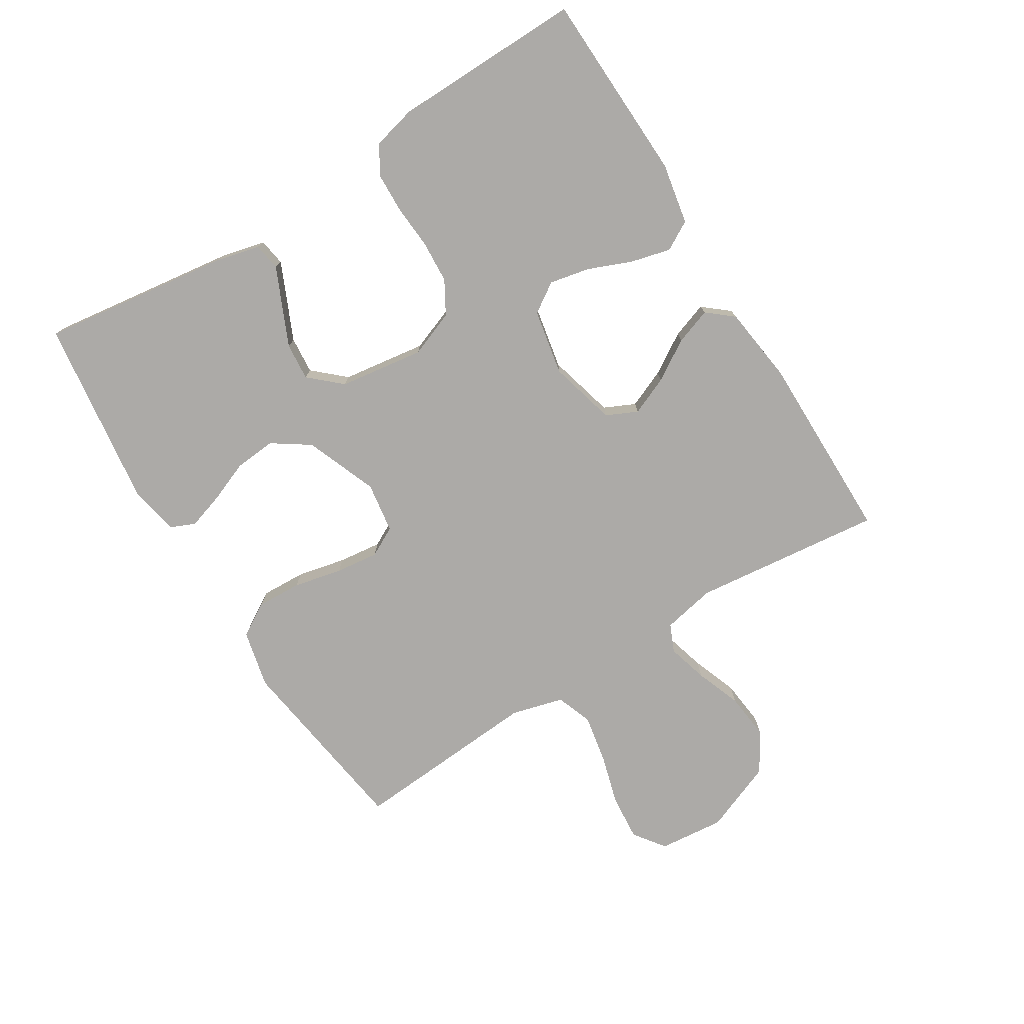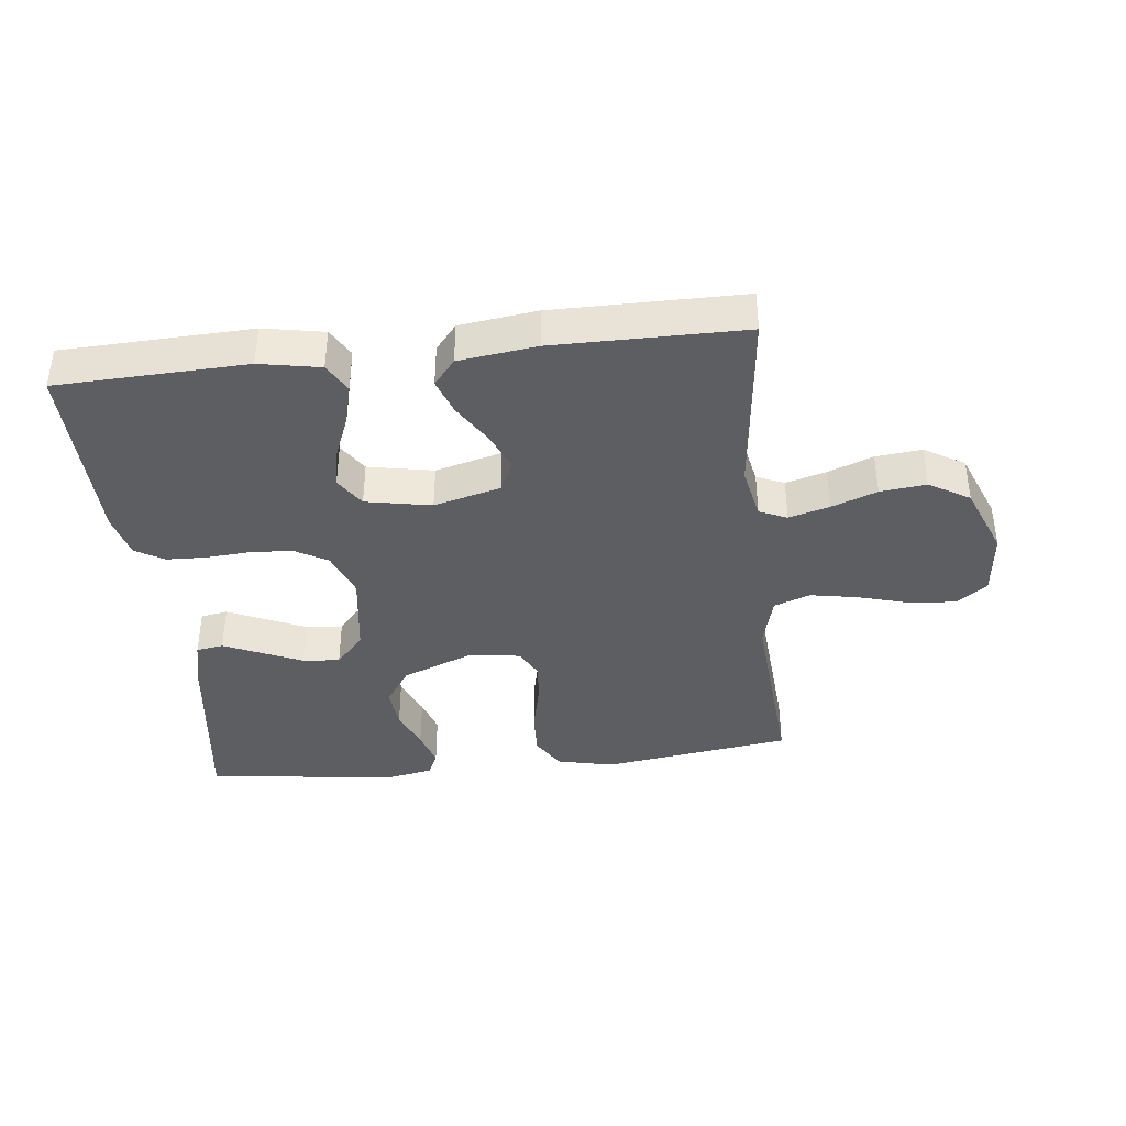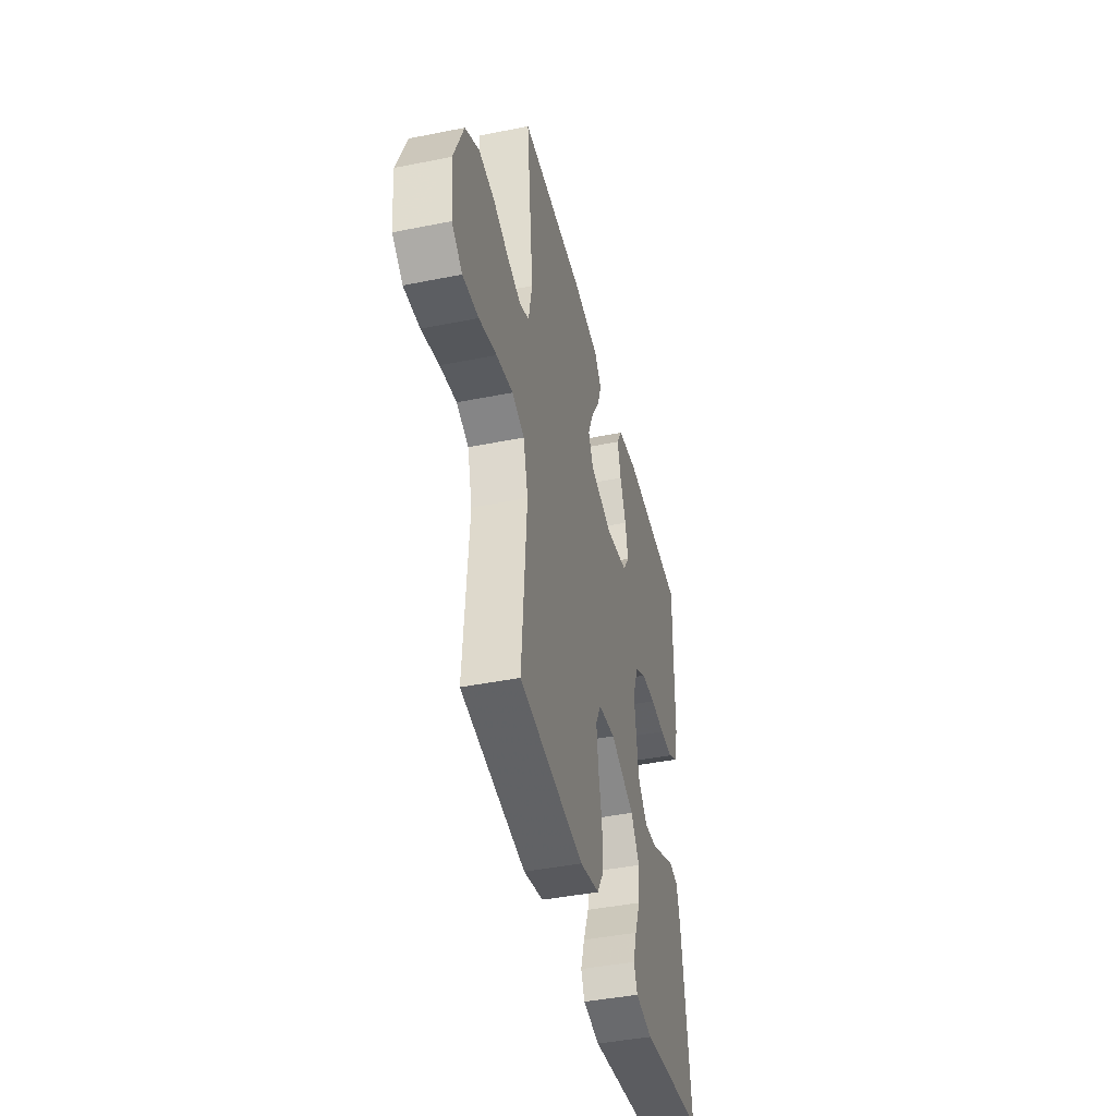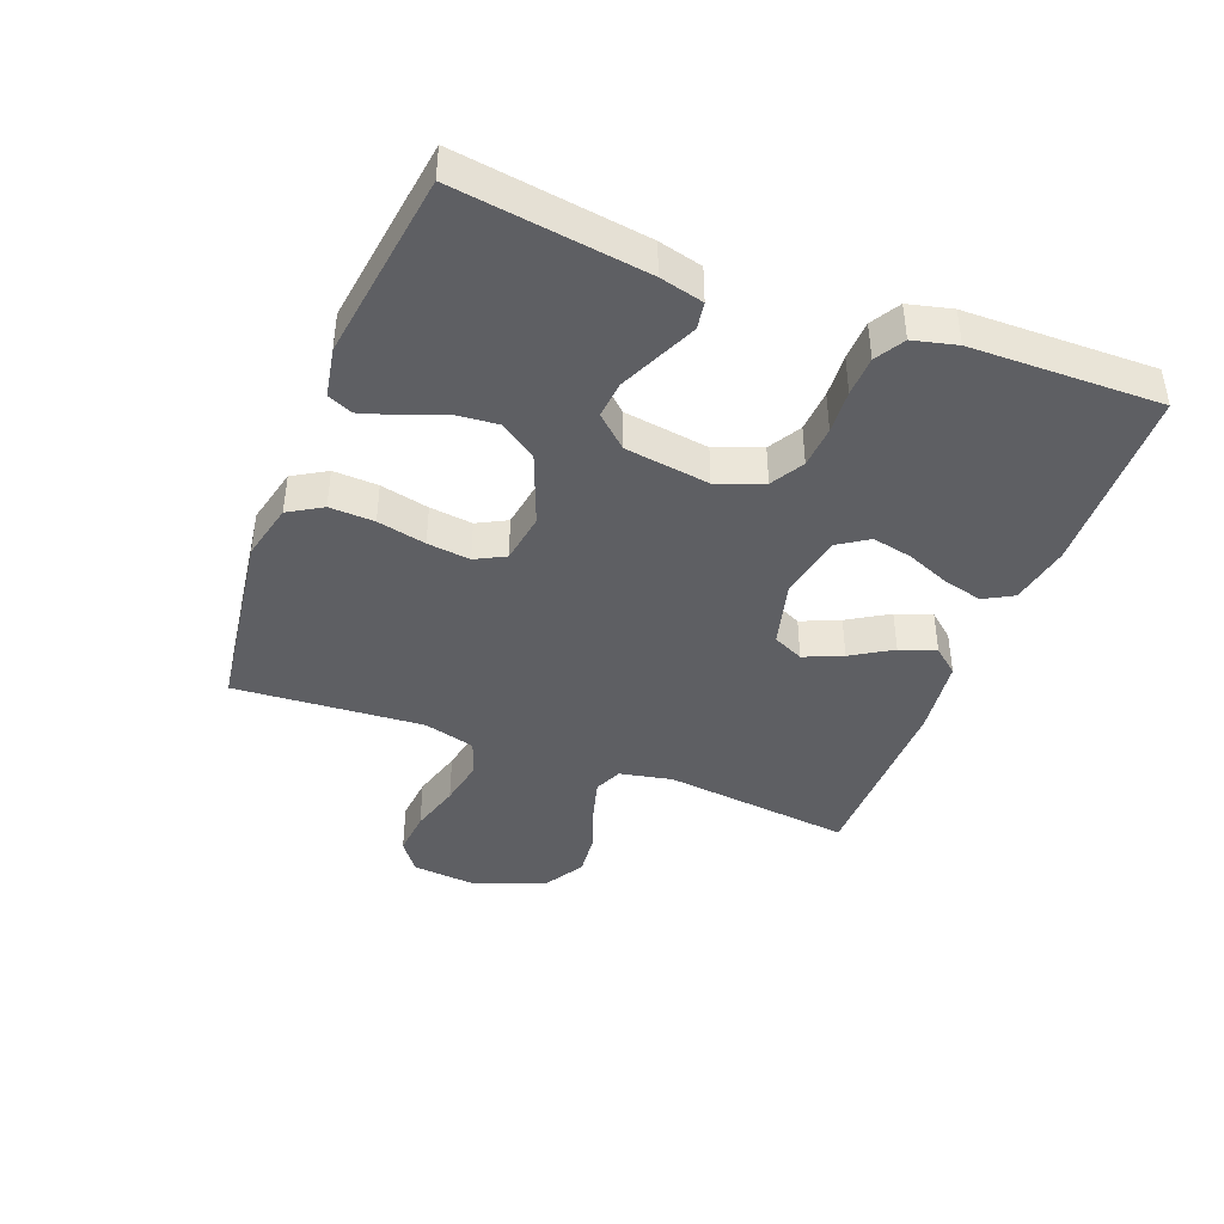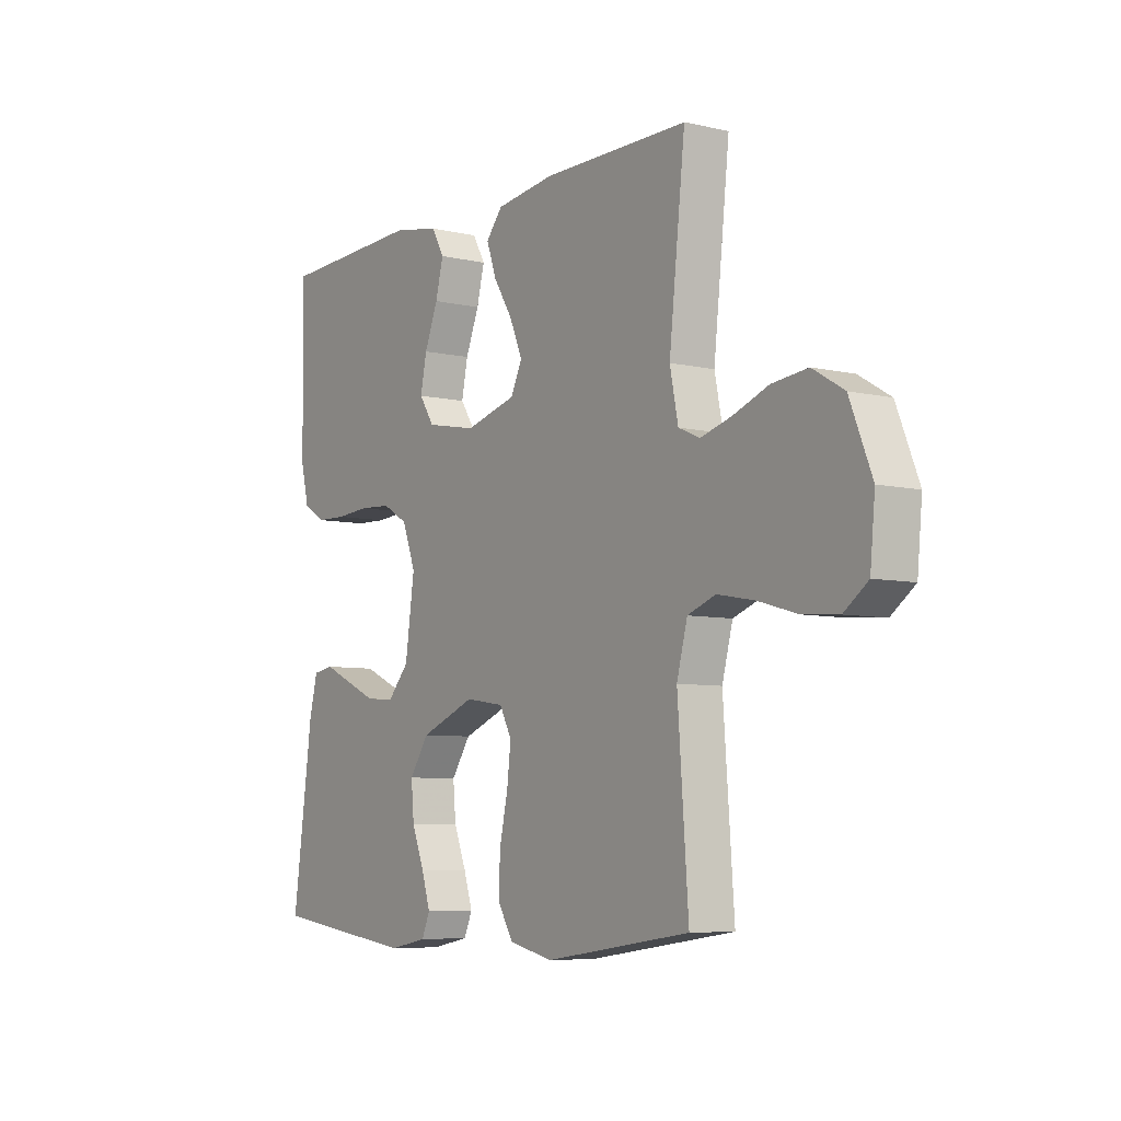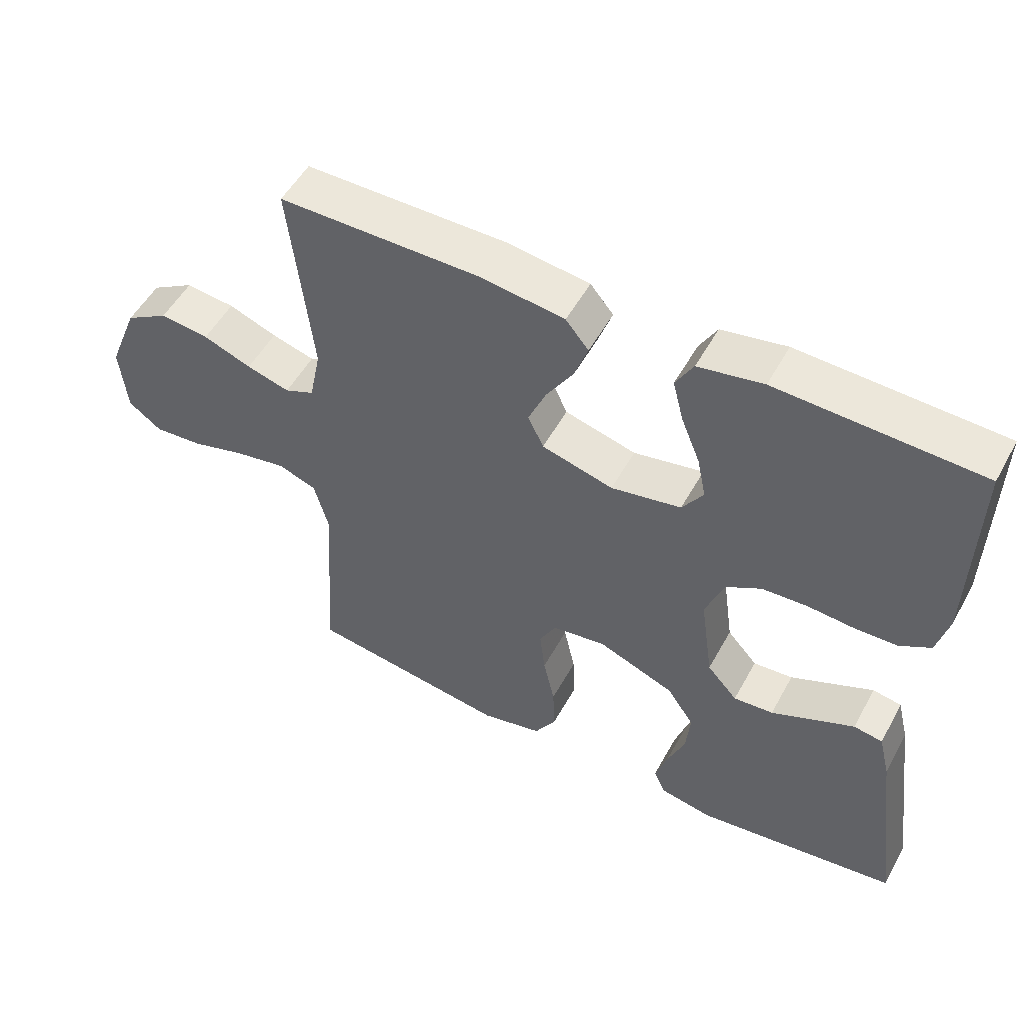
<metadata>
{"format":"obj","ext":"obj","renderer":"f3d","projection":"perspective","resolution":1024,"background":"white","views":[{"elev":-76.1,"azim":-58.2,"up":"+Y"},{"elev":-39.1,"azim":6.4,"up":"+Y"},{"elev":-42.8,"azim":103.4,"up":"+Z"},{"elev":-41.8,"azim":-111.2,"up":"+Y"},{"elev":-6.8,"azim":55.9,"up":"+Z"},{"elev":52.5,"azim":-151.7,"up":"+Z"}]}
</metadata>
<code>
v -0.5 0.07 -0.5
v -0.459 0.07 -0.2
v -0.442 0.07 -0.131
v -0.399 0.07 -0.124
v -0.341 0.07 -0.15
v -0.276 0.07 -0.179
v -0.217 0.07 -0.184
v -0.172 0.07 -0.134
v -0.153 0.07 0
v -0.181 0.07 0.073
v -0.233 0.07 0.103
v -0.3 0.07 0.107
v -0.369 0.07 0.102
v -0.432 0.07 0.104
v -0.478 0.07 0.131
v -0.495 0.07 0.2
v -0.5 0.07 0.5
v -0.2 0.07 0.511
v -0.104 0.07 0.493
v -0.078 0.07 0.447
v -0.094 0.07 0.384
v -0.122 0.07 0.315
v -0.135 0.07 0.252
v -0.104 0.07 0.205
v 0 0.07 0.185
v 0.106 0.07 0.213
v 0.129 0.07 0.262
v 0.103 0.07 0.323
v 0.063 0.07 0.387
v 0.043 0.07 0.444
v 0.077 0.07 0.485
v 0.2 0.07 0.501
v 0.5 0.07 0.5
v 0.467 0.07 0.2
v 0.484 0.07 0.116
v 0.528 0.07 0.097
v 0.592 0.07 0.115
v 0.664 0.07 0.142
v 0.737 0.07 0.15
v 0.801 0.07 0.112
v 0.846 0.07 0
v 0.836 0.07 -0.104
v 0.787 0.07 -0.14
v 0.714 0.07 -0.134
v 0.633 0.07 -0.111
v 0.557 0.07 -0.097
v 0.5 0.07 -0.118
v 0.478 0.07 -0.2
v 0.5 0.07 -0.5
v 0.2 0.07 -0.543
v 0.109 0.07 -0.522
v 0.077 0.07 -0.469
v 0.08 0.07 -0.398
v 0.097 0.07 -0.321
v 0.105 0.07 -0.253
v 0.08 0.07 -0.206
v 0 0.07 -0.194
v -0.114 0.07 -0.239
v -0.154 0.07 -0.298
v -0.148 0.07 -0.364
v -0.122 0.07 -0.429
v -0.104 0.07 -0.486
v -0.121 0.07 -0.525
v -0.2 0.07 -0.54
v -0.5 0 -0.5
v -0.459 0 -0.2
v -0.442 0 -0.131
v -0.399 0 -0.124
v -0.341 0 -0.15
v -0.276 0 -0.179
v -0.217 0 -0.184
v -0.172 0 -0.134
v -0.153 0 0
v -0.181 0 0.073
v -0.233 0 0.103
v -0.3 0 0.107
v -0.369 0 0.102
v -0.432 0 0.104
v -0.478 0 0.131
v -0.495 0 0.2
v -0.5 0 0.5
v -0.2 0 0.511
v -0.104 0 0.493
v -0.078 0 0.447
v -0.094 0 0.384
v -0.122 0 0.315
v -0.135 0 0.252
v -0.104 0 0.205
v 0 0 0.185
v 0.106 0 0.213
v 0.129 0 0.262
v 0.103 0 0.323
v 0.063 0 0.387
v 0.043 0 0.444
v 0.077 0 0.485
v 0.2 0 0.501
v 0.5 0 0.5
v 0.467 0 0.2
v 0.484 0 0.116
v 0.528 0 0.097
v 0.592 0 0.115
v 0.664 0 0.142
v 0.737 0 0.15
v 0.801 0 0.112
v 0.846 0 0
v 0.836 0 -0.104
v 0.787 0 -0.14
v 0.714 0 -0.134
v 0.633 0 -0.111
v 0.557 0 -0.097
v 0.5 0 -0.118
v 0.478 0 -0.2
v 0.5 0 -0.5
v 0.2 0 -0.543
v 0.109 0 -0.522
v 0.077 0 -0.469
v 0.08 0 -0.398
v 0.097 0 -0.321
v 0.105 0 -0.253
v 0.08 0 -0.206
v 0 0 -0.194
v -0.114 0 -0.239
v -0.154 0 -0.298
v -0.148 0 -0.364
v -0.122 0 -0.429
v -0.104 0 -0.486
v -0.121 0 -0.525
v -0.2 0 -0.54
f 60 61 62 63
f 60 63 64 1
f 51 52 53 54
f 51 54 55
f 48 49 50 51
f 47 48 51 55
f 46 47 55 56
f 42 43 44 45
f 42 45 46
f 41 42 46
f 37 38 39 40
f 36 37 40 41
f 31 32 33 34
f 31 34 35
f 28 29 30 31
f 27 28 31 35
f 26 27 35 36
f 19 20 21 22
f 19 22 23
f 18 19 23
f 17 18 23
f 16 17 23 24
f 12 13 14 15
f 11 12 15 16
f 2 3 4 5
f 2 5 6
f 59 60 1 2
f 58 59 2 6
f 41 46 56 57
f 26 36 41 57
f 25 26 57 58
f 11 16 24 25
f 10 11 25
f 9 10 25
f 8 9 25 58
f 7 8 58
f 6 7 58
f 127 126 125 124
f 65 128 127 124
f 118 117 116 115
f 119 118 115
f 115 114 113 112
f 119 115 112 111
f 120 119 111 110
f 109 108 107 106
f 110 109 106
f 110 106 105
f 104 103 102 101
f 105 104 101 100
f 98 97 96 95
f 99 98 95
f 95 94 93 92
f 99 95 92 91
f 100 99 91 90
f 86 85 84 83
f 87 86 83
f 87 83 82
f 87 82 81
f 88 87 81 80
f 79 78 77 76
f 80 79 76 75
f 69 68 67 66
f 70 69 66
f 66 65 124 123
f 70 66 123 122
f 121 120 110 105
f 121 105 100 90
f 122 121 90 89
f 89 88 80 75
f 89 75 74
f 89 74 73
f 122 89 73 72
f 122 72 71
f 122 71 70
f 1 65 66 2
f 2 66 67 3
f 3 67 68 4
f 4 68 69 5
f 5 69 70 6
f 6 70 71 7
f 7 71 72 8
f 8 72 73 9
f 9 73 74 10
f 10 74 75 11
f 11 75 76 12
f 12 76 77 13
f 13 77 78 14
f 14 78 79 15
f 15 79 80 16
f 16 80 81 17
f 17 81 82 18
f 18 82 83 19
f 19 83 84 20
f 20 84 85 21
f 21 85 86 22
f 22 86 87 23
f 23 87 88 24
f 24 88 89 25
f 25 89 90 26
f 26 90 91 27
f 27 91 92 28
f 28 92 93 29
f 29 93 94 30
f 30 94 95 31
f 31 95 96 32
f 32 96 97 33
f 33 97 98 34
f 34 98 99 35
f 35 99 100 36
f 36 100 101 37
f 37 101 102 38
f 38 102 103 39
f 39 103 104 40
f 40 104 105 41
f 41 105 106 42
f 42 106 107 43
f 43 107 108 44
f 44 108 109 45
f 45 109 110 46
f 46 110 111 47
f 47 111 112 48
f 48 112 113 49
f 49 113 114 50
f 50 114 115 51
f 51 115 116 52
f 52 116 117 53
f 53 117 118 54
f 54 118 119 55
f 55 119 120 56
f 56 120 121 57
f 57 121 122 58
f 58 122 123 59
f 59 123 124 60
f 60 124 125 61
f 61 125 126 62
f 62 126 127 63
f 63 127 128 64
f 64 128 65 1

</code>
